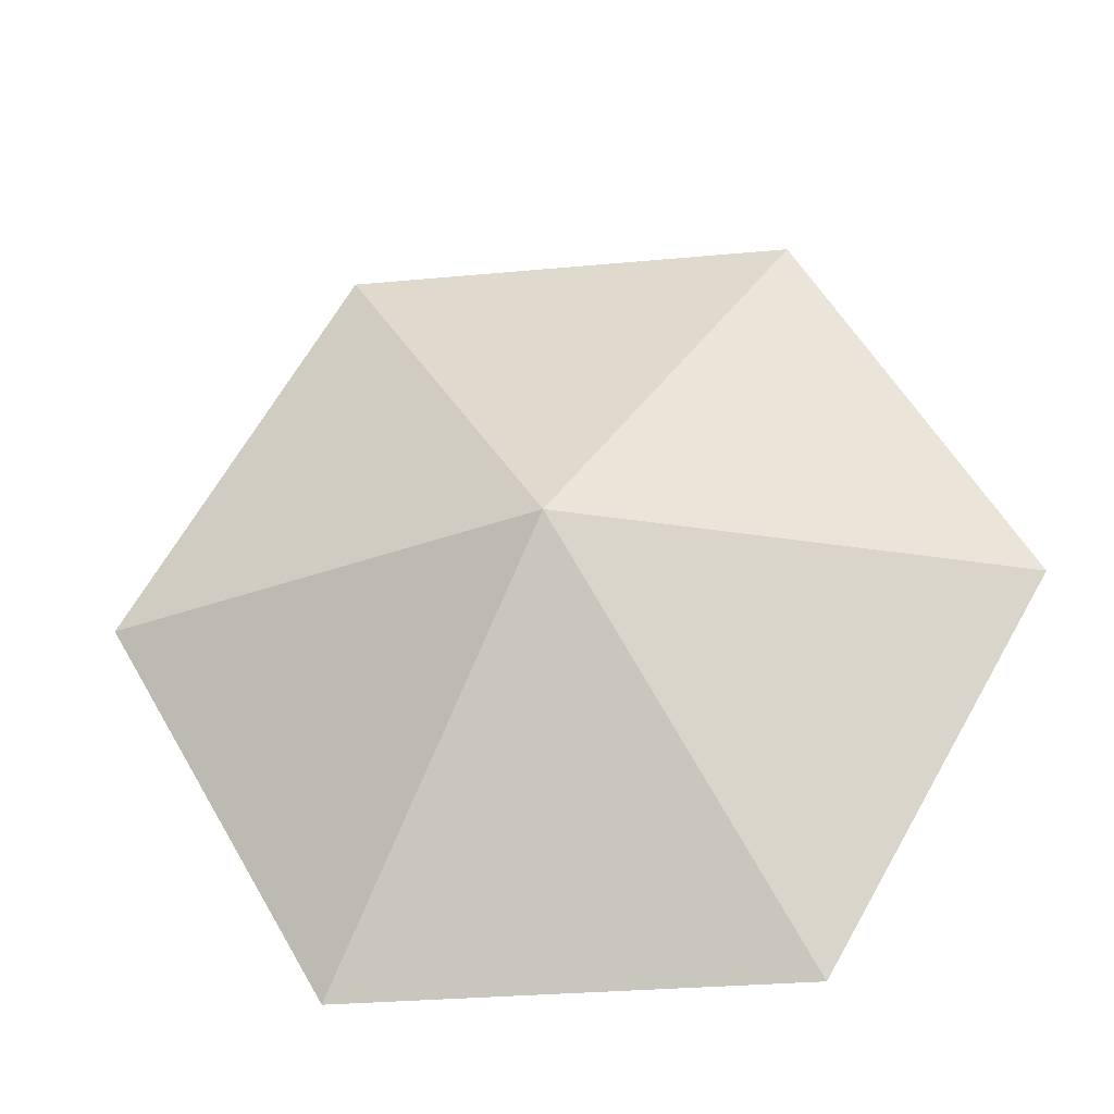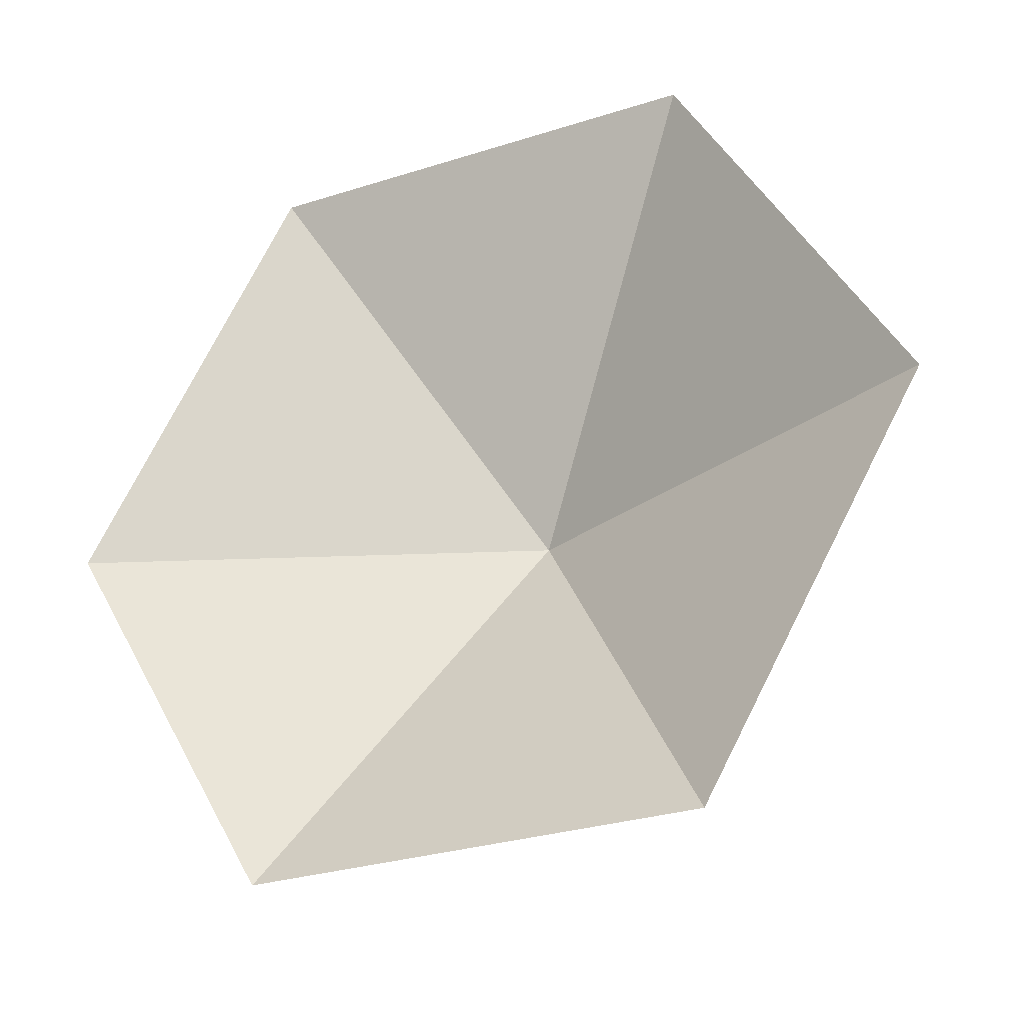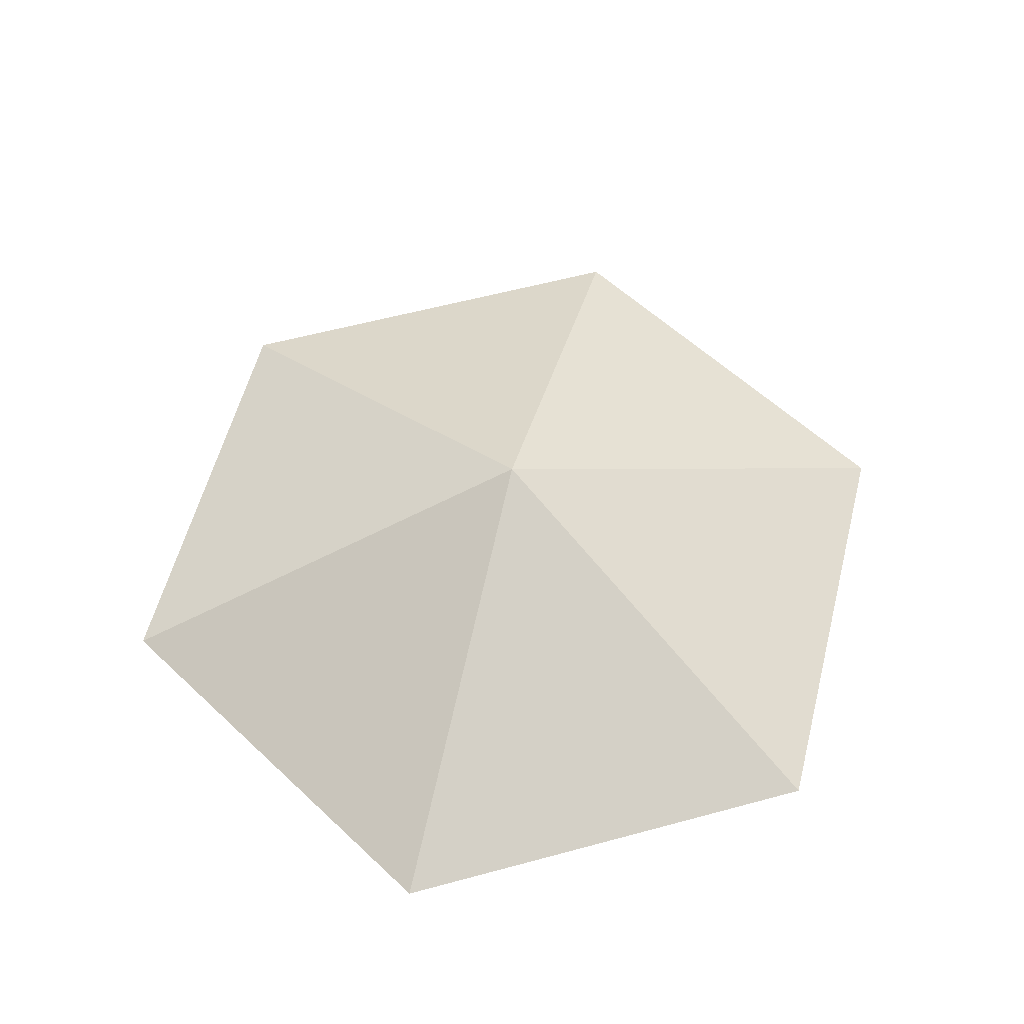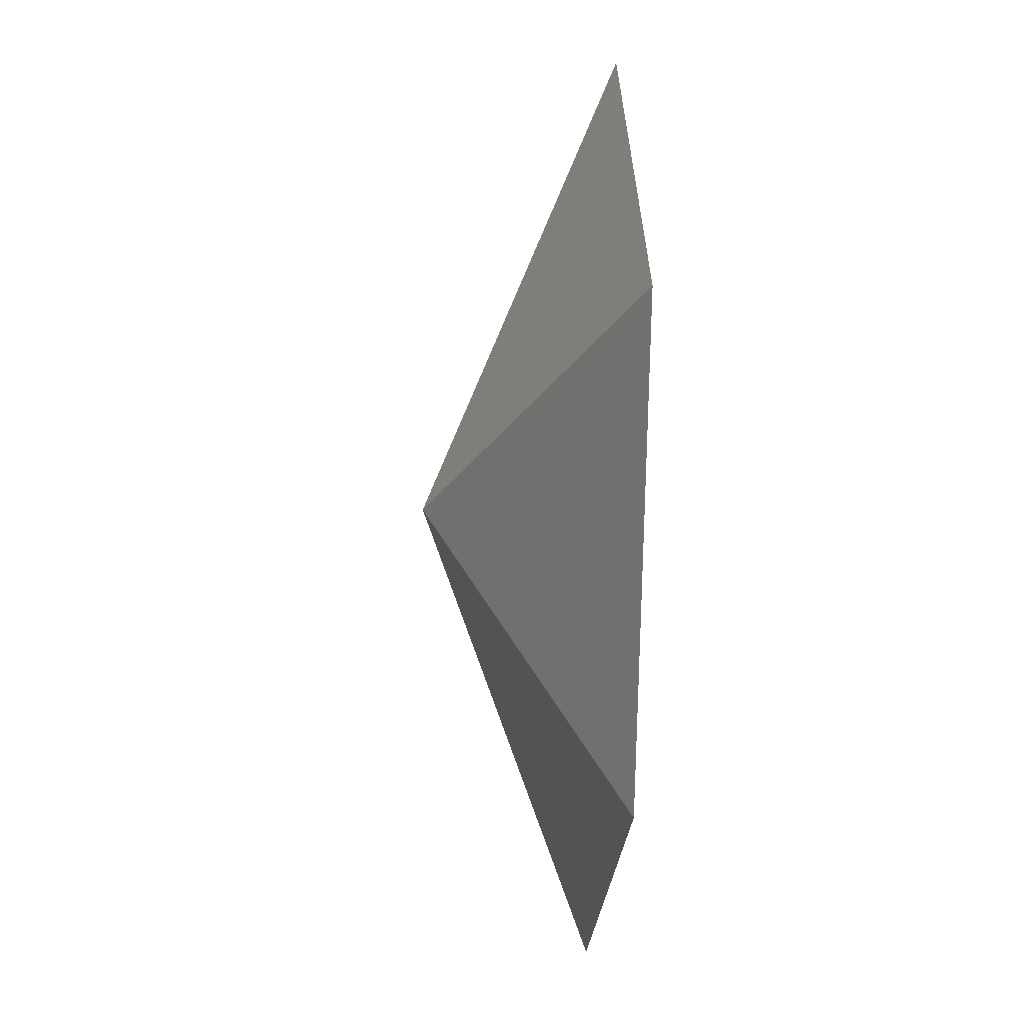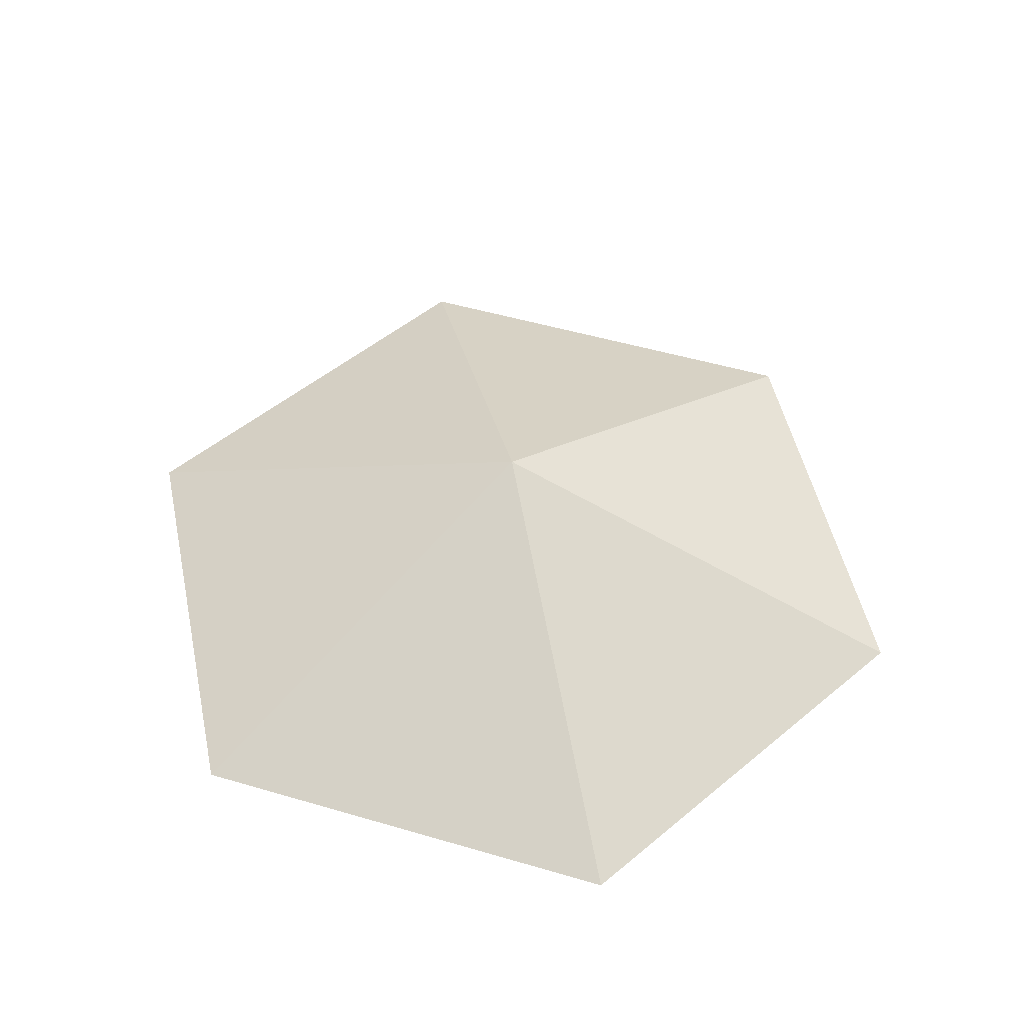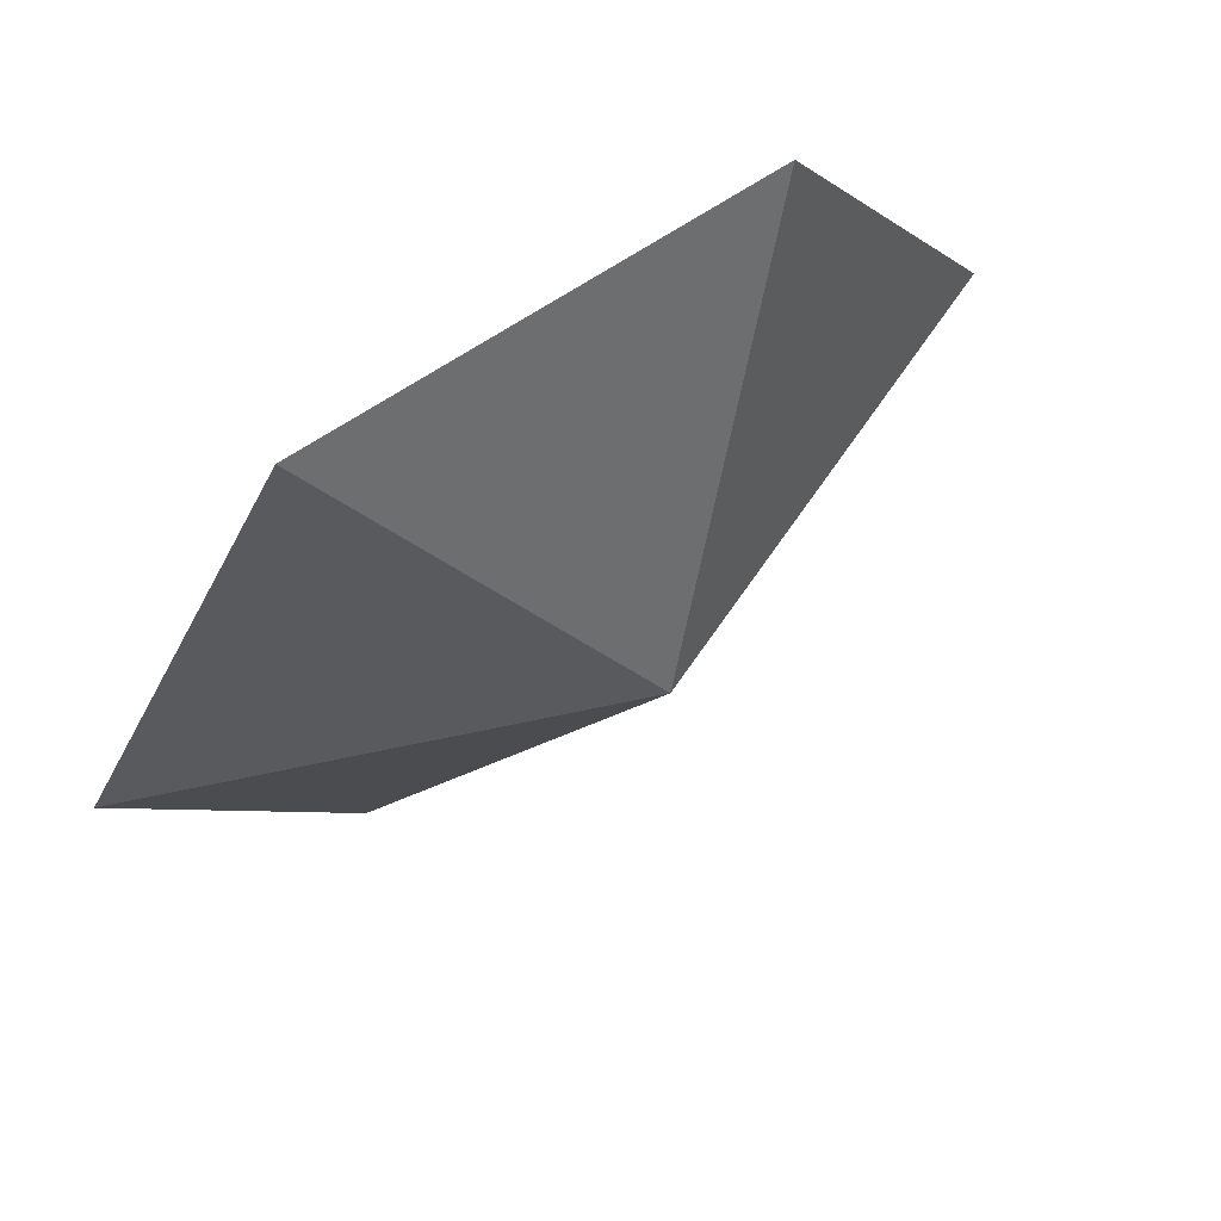
<metadata>
{"format":"obj","ext":"obj","renderer":"f3d","projection":"perspective","resolution":1024,"background":"white","views":[{"elev":-28.8,"azim":8.0,"up":"+Y"},{"elev":-29.3,"azim":-154.8,"up":"+Y"},{"elev":57.3,"azim":-135.7,"up":"+Z"},{"elev":-25.2,"azim":86.5,"up":"+Y"},{"elev":50.6,"azim":-162.2,"up":"+Z"},{"elev":67.4,"azim":-33.8,"up":"+Y"}]}
</metadata>
<code>
v    0    0  100
v -125 -217    0
v  125 -217    0
v  250    0    0
v  125  217    0
v -125  217    0
v -250    0    0
f 1 2 3
f 1 3 4
f 1 4 5
f 1 5 6
f 1 6 7
f 1 7 2

</code>
